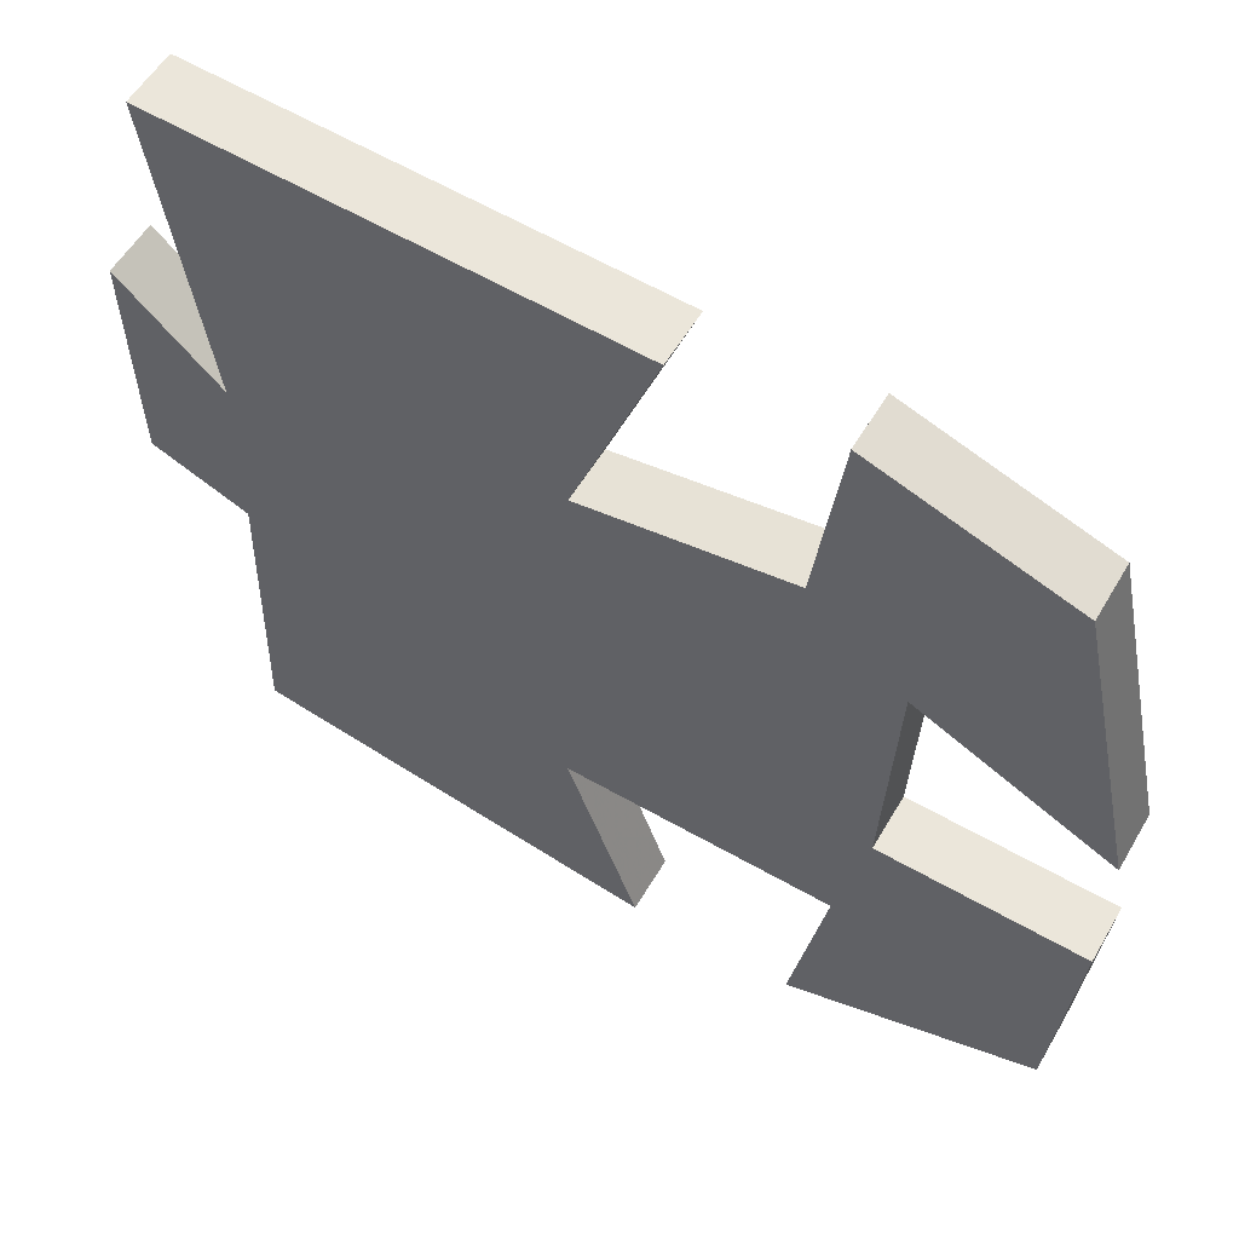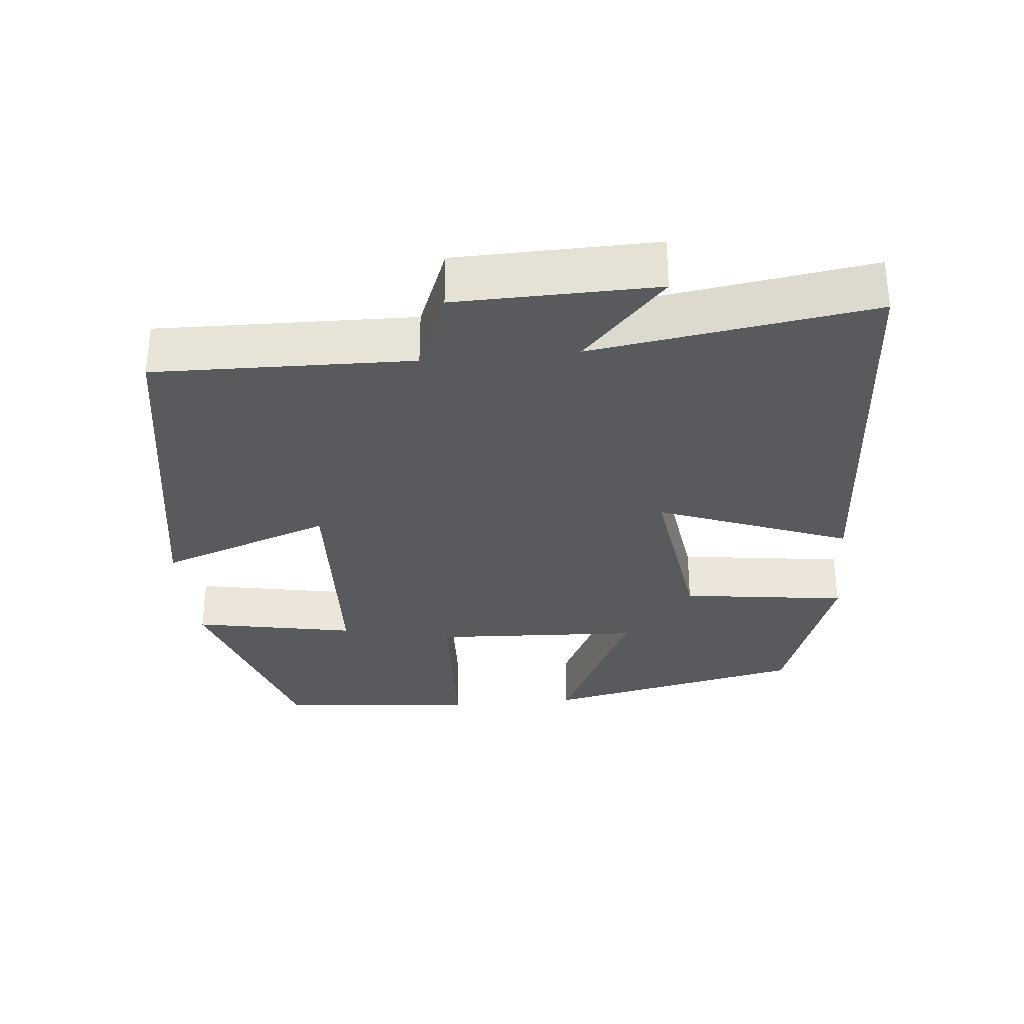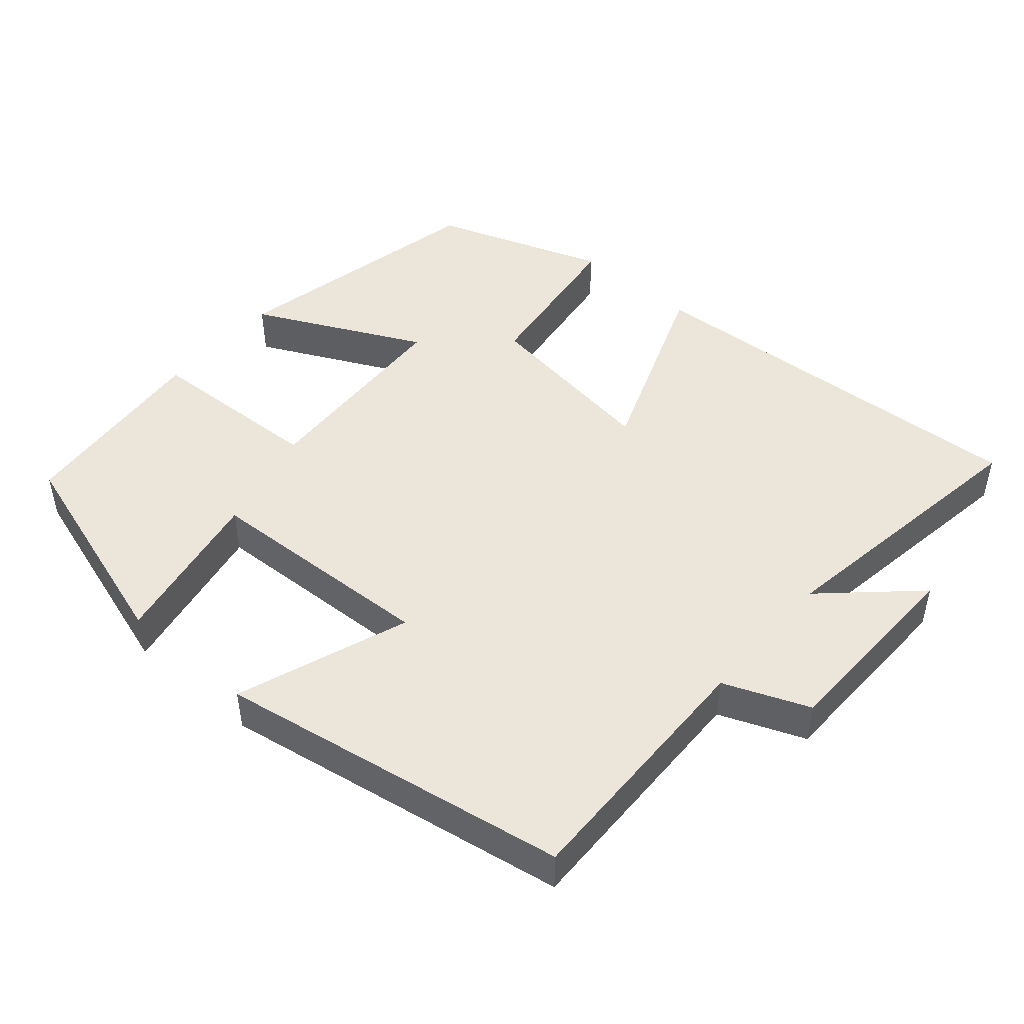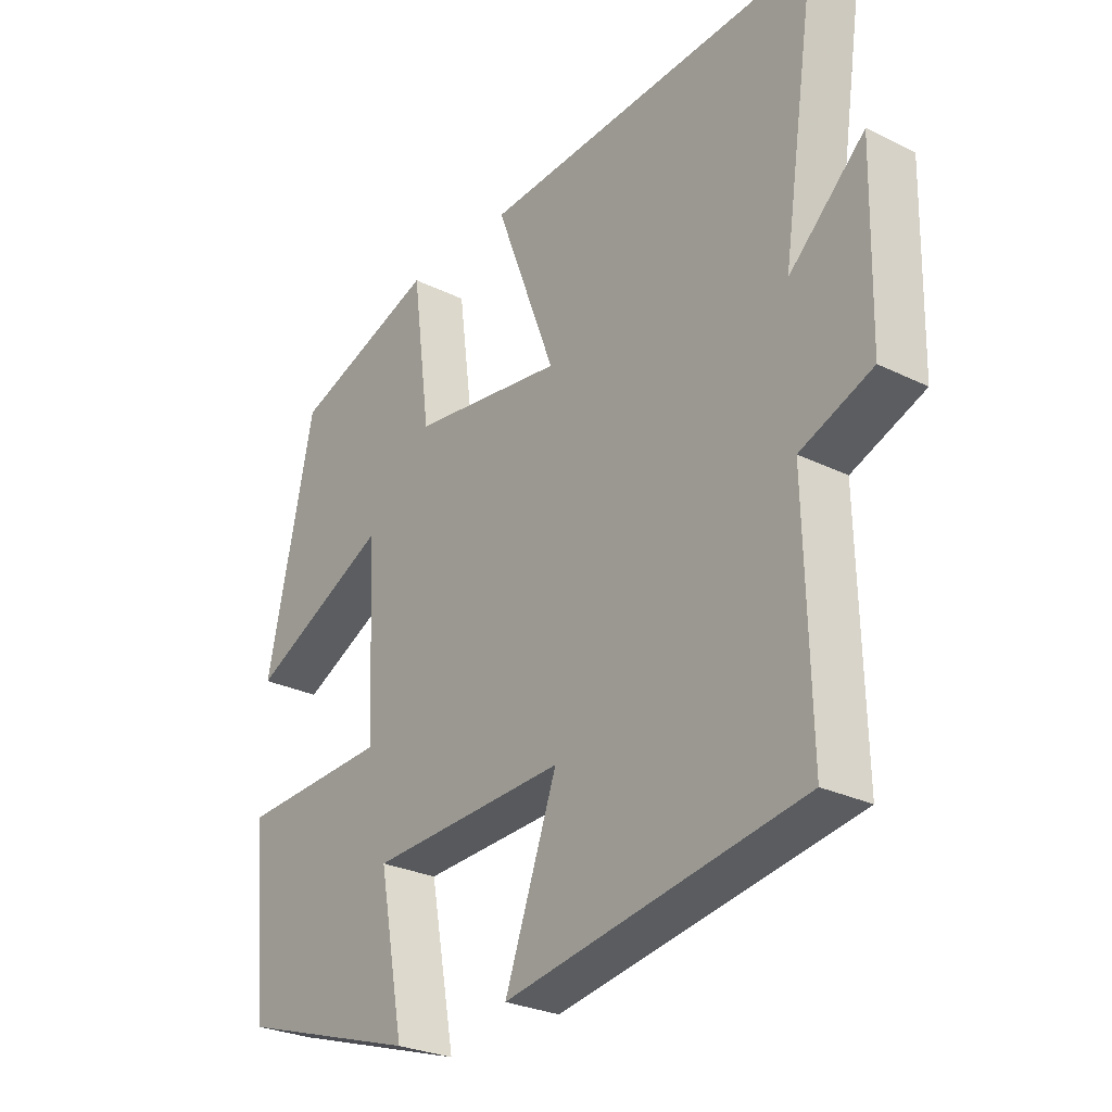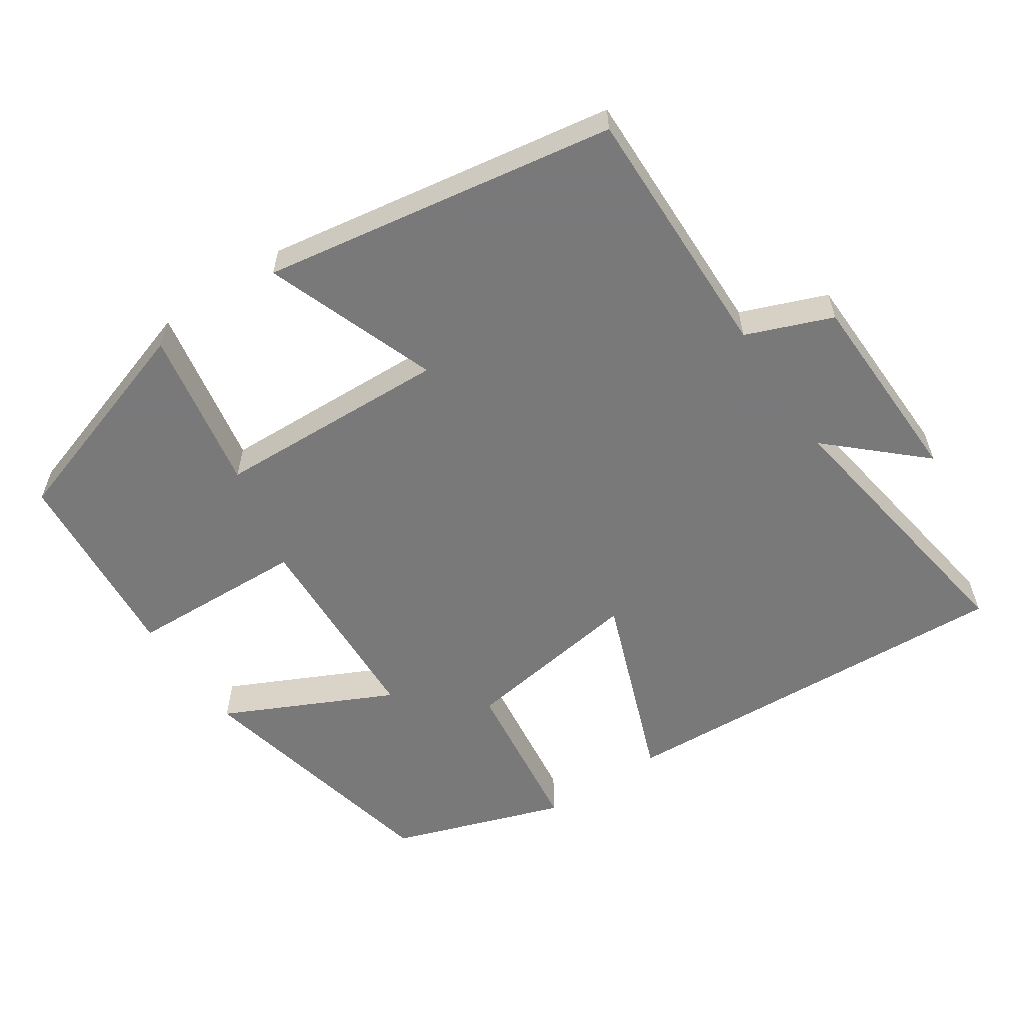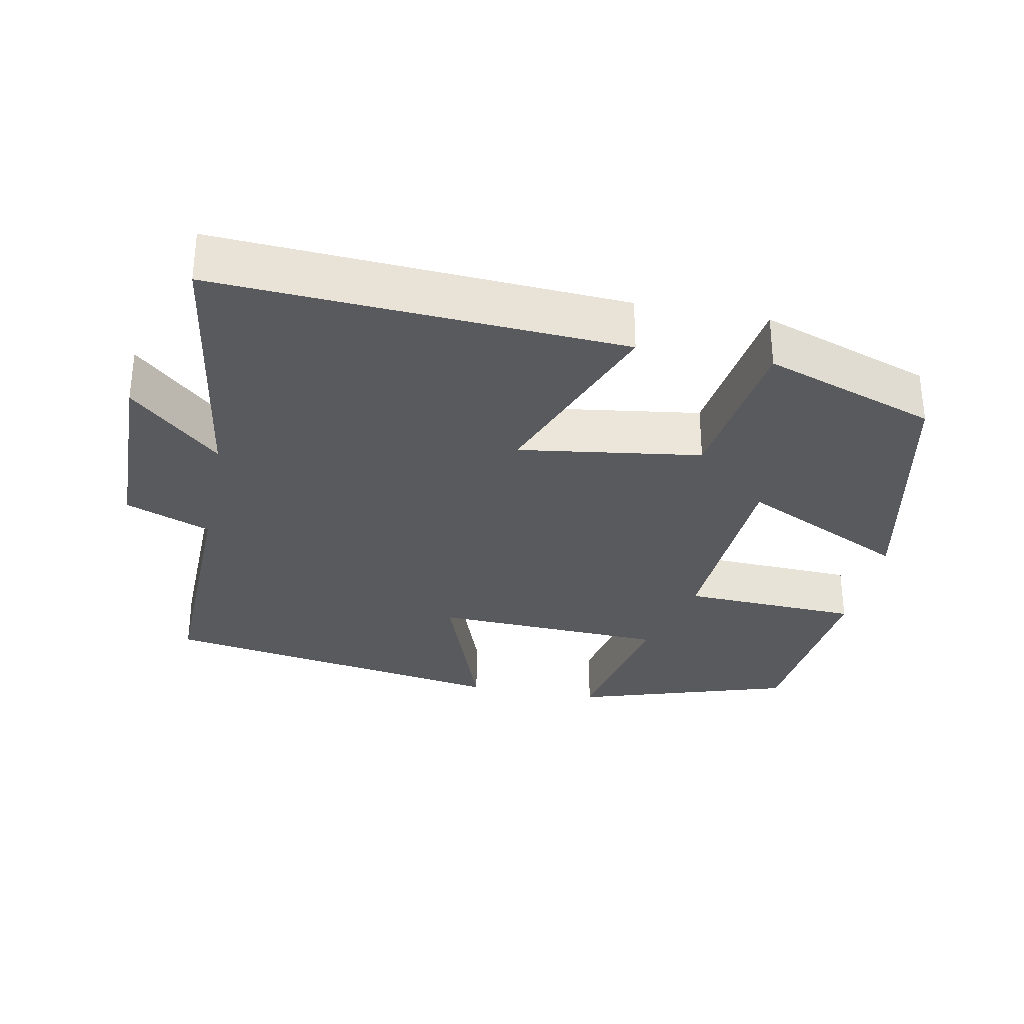
<metadata>
{"format":"obj","ext":"obj","renderer":"f3d","projection":"perspective","resolution":1024,"background":"white","views":[{"elev":56.0,"azim":30.0,"up":"+Z"},{"elev":-31.5,"azim":-84.6,"up":"+Y"},{"elev":47.3,"azim":-139.2,"up":"+Y"},{"elev":-27.3,"azim":-127.3,"up":"+Z"},{"elev":-57.8,"azim":-145.9,"up":"+Y"},{"elev":-31.1,"azim":-11.2,"up":"+Y"}]}
</metadata>
<code>
v -0.558 0.07 0.532
v 0.002 0.07 0.5
v -0.098 0.07 0.236
v 0.154 0.07 0.272
v 0.184 0.07 0.5
v 0.422 0.07 0.417
v 0.5 0.07 0.056
v 0.268 0.07 0.169
v 0.254 0.07 -0.119
v 0.5 0.07 -0.13
v 0.475 0.07 -0.405
v 0.175 0.07 -0.5
v 0.217 0.07 -0.276
v -0.107 0.07 -0.262
v -0.021 0.07 -0.5
v -0.508 0.07 -0.418
v -0.5 0.07 -0.062
v -0.618 0.07 -0.015
v -0.624 0.07 0.261
v -0.5 0.07 0.146
v -0.558 0 0.532
v 0.002 0 0.5
v -0.098 0 0.236
v 0.154 0 0.272
v 0.184 0 0.5
v 0.422 0 0.417
v 0.5 0 0.056
v 0.268 0 0.169
v 0.254 0 -0.119
v 0.5 0 -0.13
v 0.475 0 -0.405
v 0.175 0 -0.5
v 0.217 0 -0.276
v -0.107 0 -0.262
v -0.021 0 -0.5
v -0.508 0 -0.418
v -0.5 0 -0.062
v -0.618 0 -0.015
v -0.624 0 0.261
v -0.5 0 0.146
f 17 18 19 20
f 14 15 16 17
f 13 14 17 20
f 10 11 12 13
f 9 10 13
f 8 9 13 20
f 5 6 7 8
f 4 5 8
f 3 4 8 20
f 1 2 3 20
f 40 39 38 37
f 37 36 35 34
f 40 37 34 33
f 33 32 31 30
f 33 30 29
f 40 33 29 28
f 28 27 26 25
f 28 25 24
f 40 28 24 23
f 40 23 22 21
f 1 21 22 2
f 2 22 23 3
f 3 23 24 4
f 4 24 25 5
f 5 25 26 6
f 6 26 27 7
f 7 27 28 8
f 8 28 29 9
f 9 29 30 10
f 10 30 31 11
f 11 31 32 12
f 12 32 33 13
f 13 33 34 14
f 14 34 35 15
f 15 35 36 16
f 16 36 37 17
f 17 37 38 18
f 18 38 39 19
f 19 39 40 20
f 20 40 21 1

</code>
